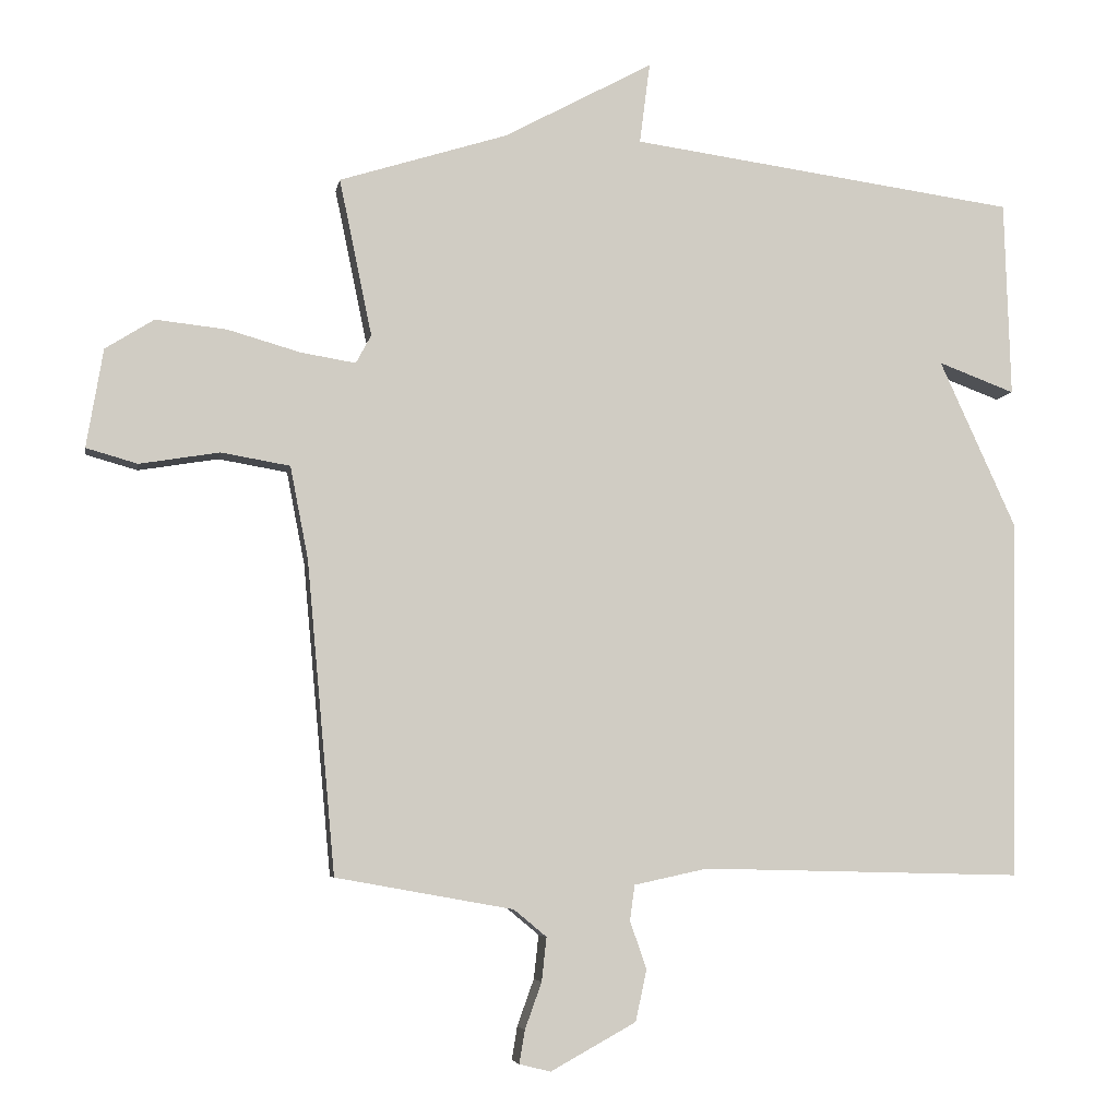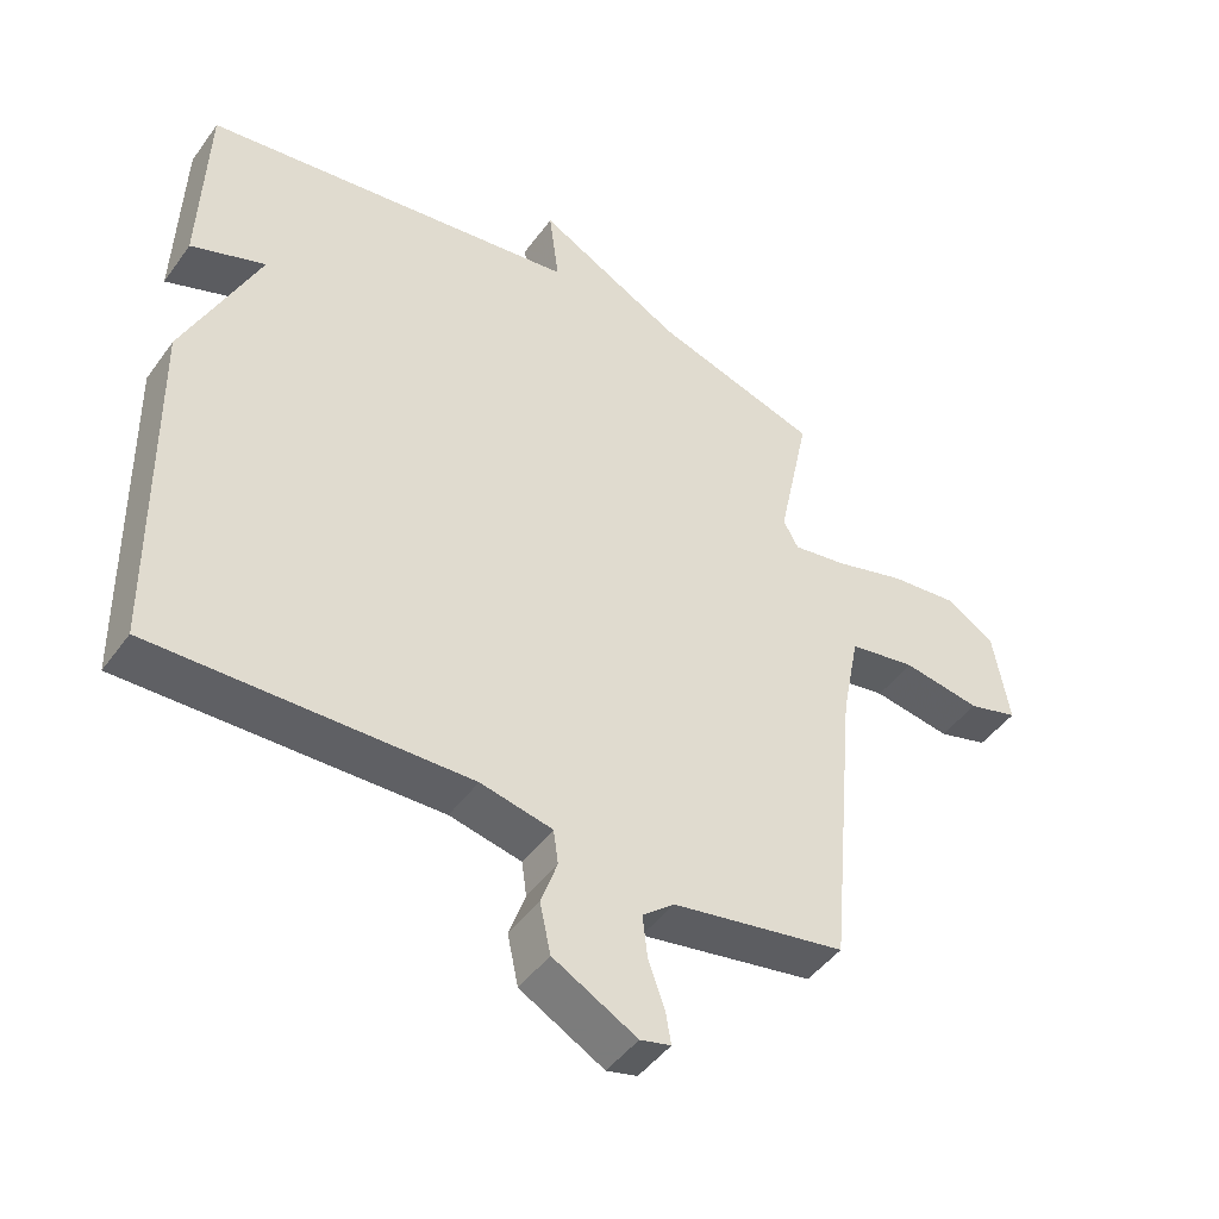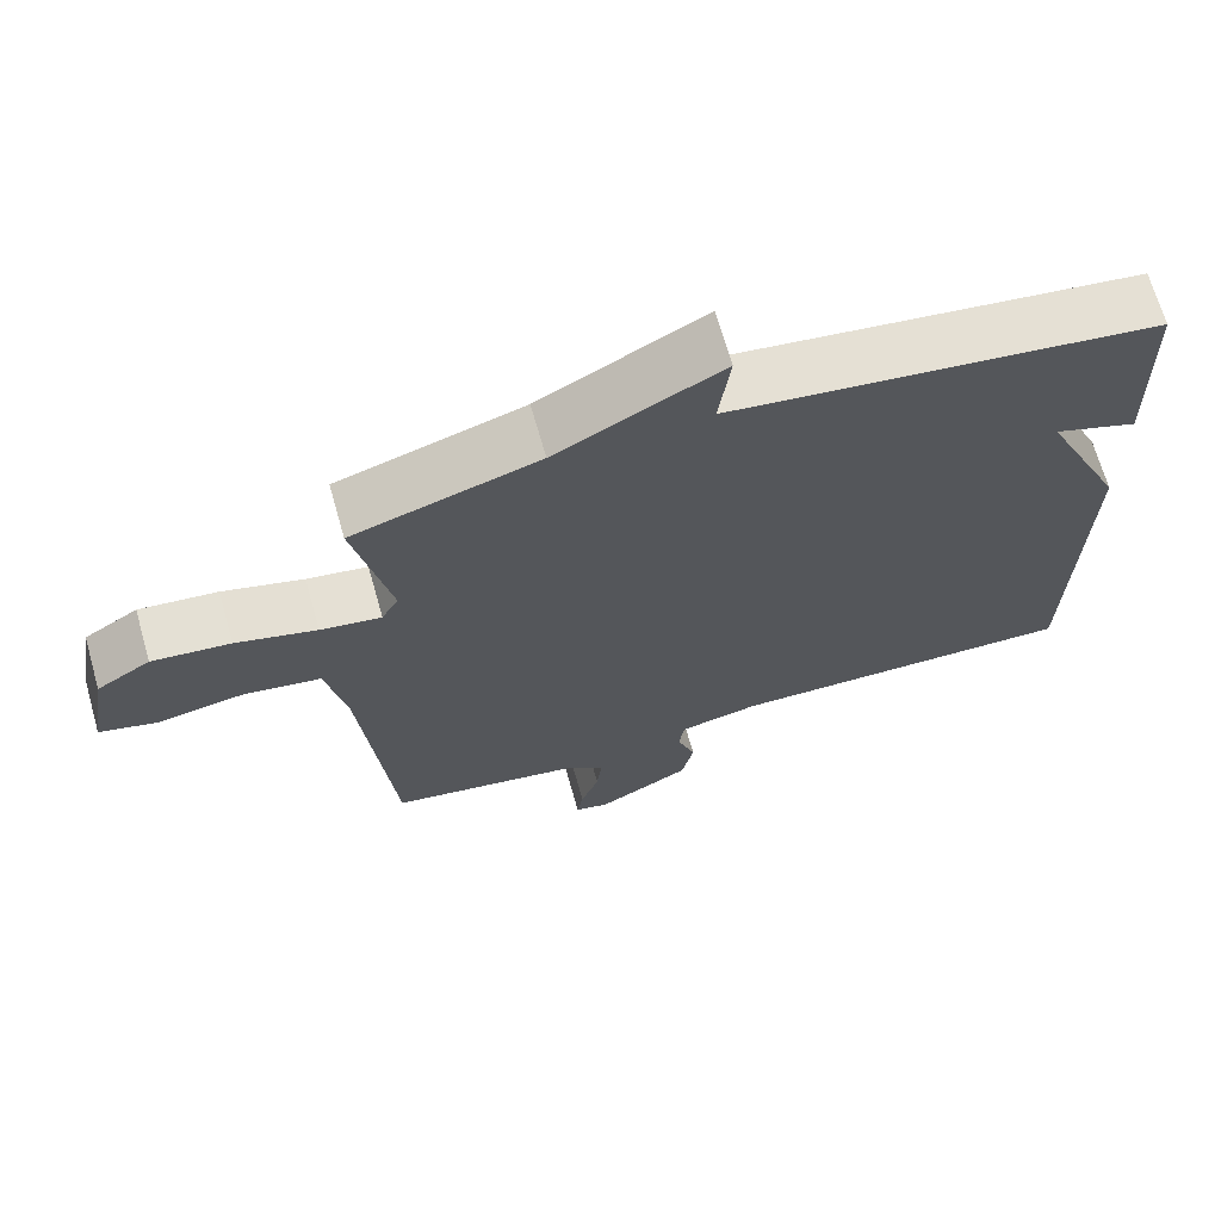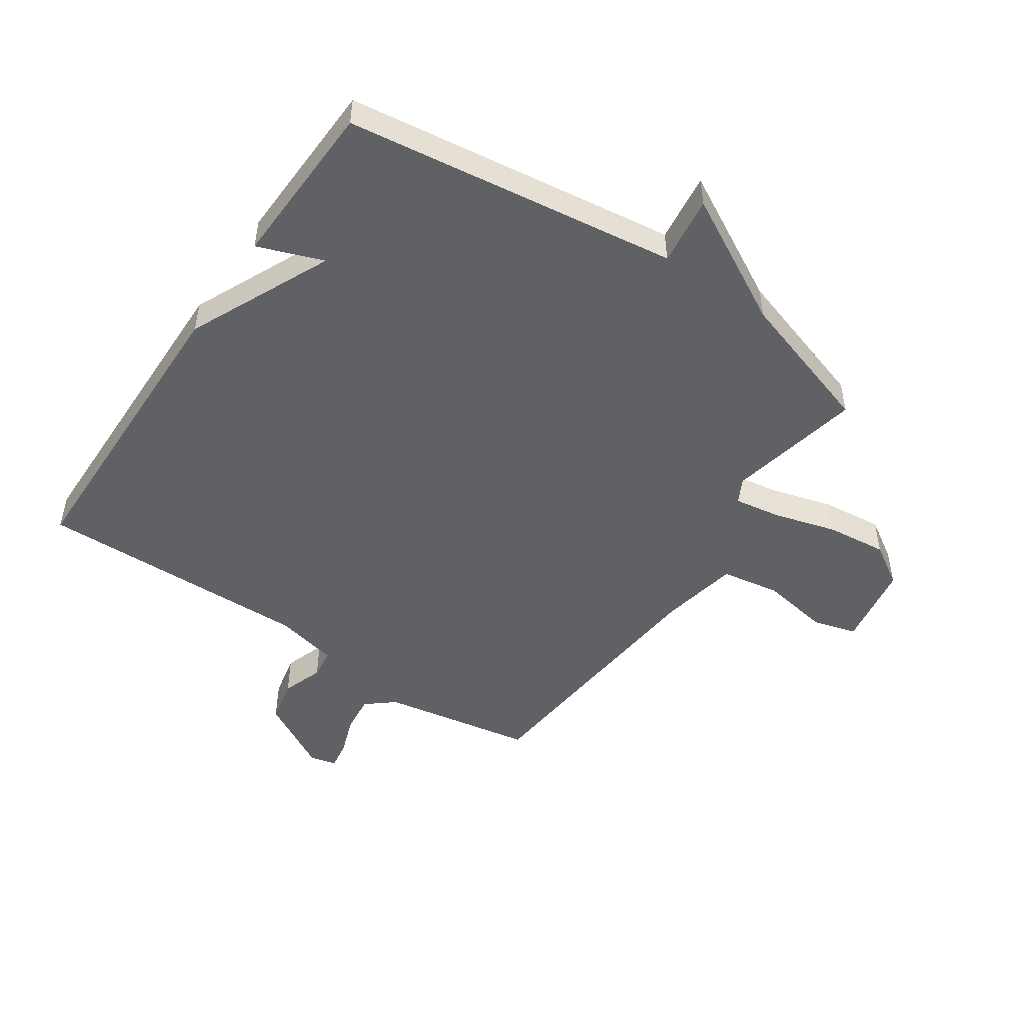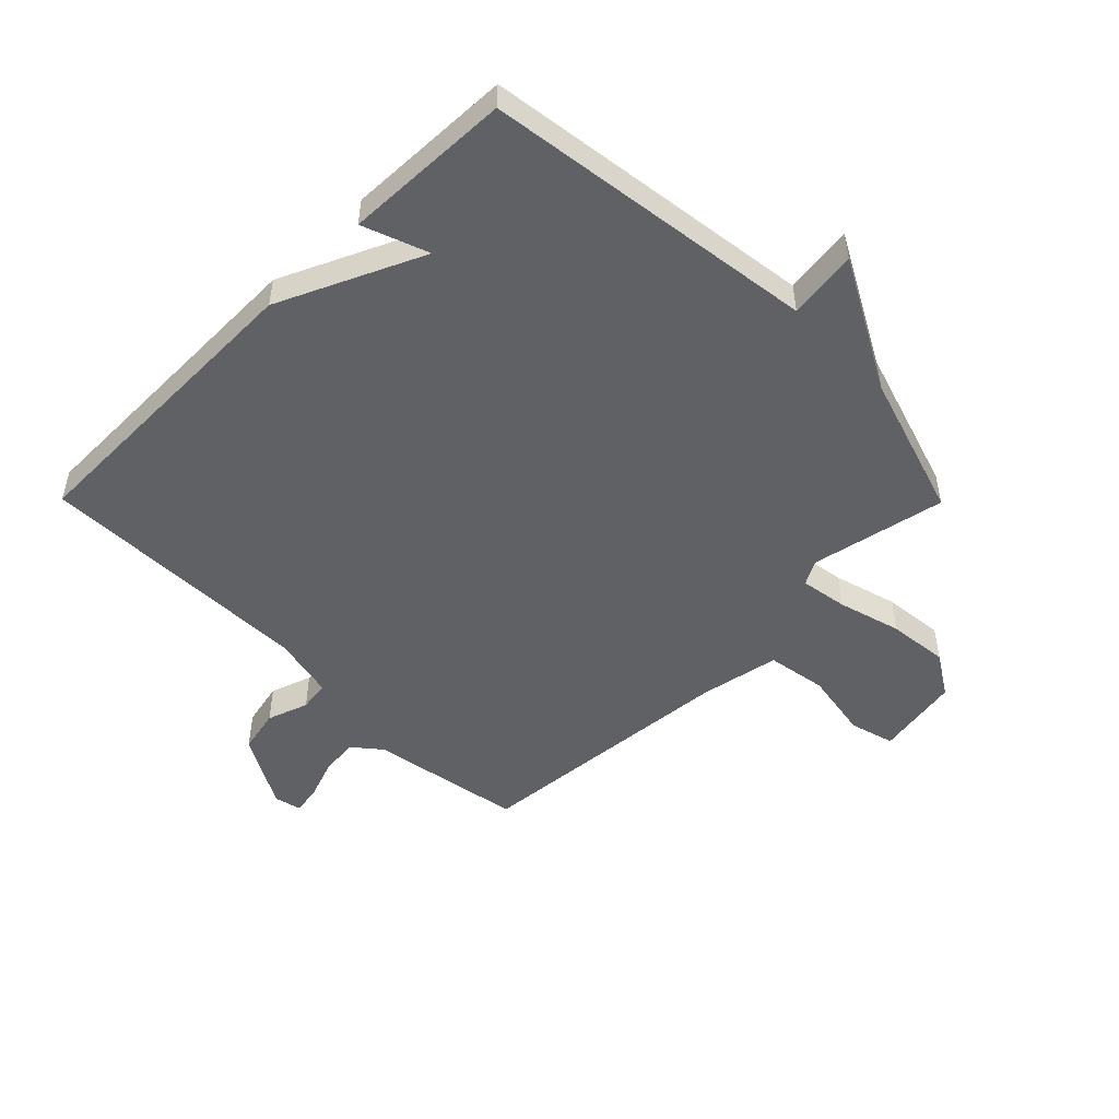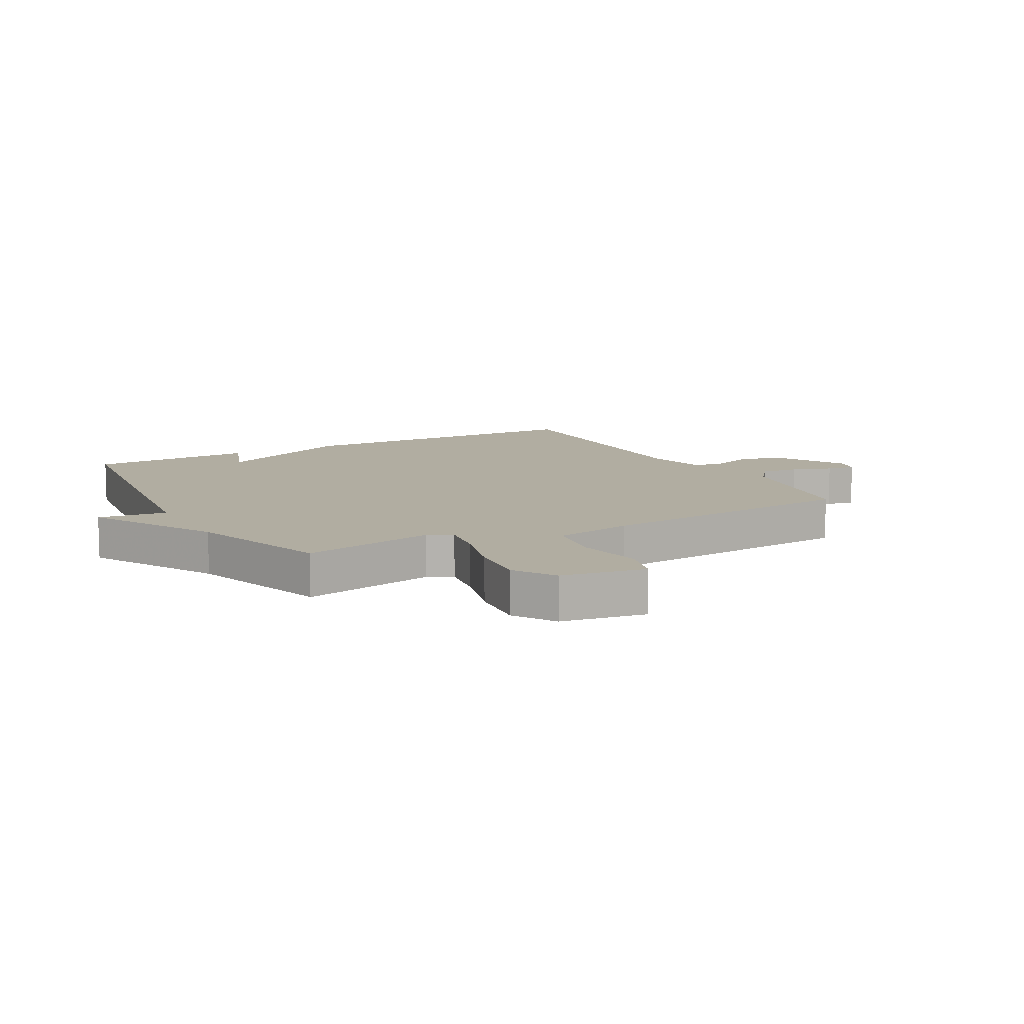
<metadata>
{"format":"obj","ext":"obj","renderer":"f3d","projection":"perspective","resolution":1024,"background":"white","views":[{"elev":-5.7,"azim":170.2,"up":"+Z"},{"elev":-46.1,"azim":-33.8,"up":"+Z"},{"elev":68.6,"azim":164.1,"up":"+Z"},{"elev":-49.3,"azim":-34.3,"up":"+Y"},{"elev":-50.4,"azim":-45.3,"up":"+Y"},{"elev":10.4,"azim":61.1,"up":"+Y"}]}
</metadata>
<code>
v -0.5 0.07 -0.5
v -0.509 0.07 0.018
v -0.399 0.07 0.259
v -0.509 0.07 0.218
v -0.5 0.07 0.5
v 0.058 0.07 0.576
v 0.043 0.07 0.692
v 0.258 0.07 0.576
v 0.5 0.07 0.5
v 0.453 0.07 0.274
v 0.475 0.07 0.233
v 0.554 0.07 0.246
v 0.659 0.07 0.276
v 0.761 0.07 0.287
v 0.831 0.07 0.243
v 0.855 0.07 0.101
v 0.781 0.07 0.08
v 0.666 0.07 0.099
v 0.567 0.07 0.082
v 0.541 0.07 -0.051
v 0.5 0.07 -0.5
v 0.244 0.07 -0.546
v 0.197 0.07 -0.585
v 0.204 0.07 -0.648
v 0.228 0.07 -0.715
v 0.236 0.07 -0.763
v 0.191 0.07 -0.774
v 0.068 0.07 -0.706
v 0.052 0.07 -0.632
v 0.076 0.07 -0.563
v 0.069 0.07 -0.512
v -0.037 0.07 -0.489
v -0.5 0 -0.5
v -0.509 0 0.018
v -0.399 0 0.259
v -0.509 0 0.218
v -0.5 0 0.5
v 0.058 0 0.576
v 0.043 0 0.692
v 0.258 0 0.576
v 0.5 0 0.5
v 0.453 0 0.274
v 0.475 0 0.233
v 0.554 0 0.246
v 0.659 0 0.276
v 0.761 0 0.287
v 0.831 0 0.243
v 0.855 0 0.101
v 0.781 0 0.08
v 0.666 0 0.099
v 0.567 0 0.082
v 0.541 0 -0.051
v 0.5 0 -0.5
v 0.244 0 -0.546
v 0.197 0 -0.585
v 0.204 0 -0.648
v 0.228 0 -0.715
v 0.236 0 -0.763
v 0.191 0 -0.774
v 0.068 0 -0.706
v 0.052 0 -0.632
v 0.076 0 -0.563
v 0.069 0 -0.512
v -0.037 0 -0.489
f 28 29 30
f 27 28 30
f 26 27 30
f 25 26 30
f 24 25 30
f 23 24 30 31
f 22 23 31
f 22 31 32
f 21 22 32
f 20 21 32
f 16 17 18
f 15 16 18
f 14 15 18
f 13 14 18
f 12 13 18
f 11 12 18 19
f 8 9 10
f 8 10 11
f 7 8 11
f 6 7 11
f 3 4 5 6
f 19 20 32
f 11 19 32
f 6 11 32
f 3 6 32
f 2 3 32
f 1 2 32
f 62 61 60
f 62 60 59
f 62 59 58
f 62 58 57
f 62 57 56
f 63 62 56 55
f 63 55 54
f 64 63 54
f 64 54 53
f 64 53 52
f 50 49 48
f 50 48 47
f 50 47 46
f 50 46 45
f 50 45 44
f 51 50 44 43
f 42 41 40
f 43 42 40
f 43 40 39
f 43 39 38
f 38 37 36 35
f 64 52 51
f 64 51 43
f 64 43 38
f 64 38 35
f 64 35 34
f 64 34 33
f 1 33 34 2
f 2 34 35 3
f 3 35 36 4
f 4 36 37 5
f 5 37 38 6
f 6 38 39 7
f 7 39 40 8
f 8 40 41 9
f 9 41 42 10
f 10 42 43 11
f 11 43 44 12
f 12 44 45 13
f 13 45 46 14
f 14 46 47 15
f 15 47 48 16
f 16 48 49 17
f 17 49 50 18
f 18 50 51 19
f 19 51 52 20
f 20 52 53 21
f 21 53 54 22
f 22 54 55 23
f 23 55 56 24
f 24 56 57 25
f 25 57 58 26
f 26 58 59 27
f 27 59 60 28
f 28 60 61 29
f 29 61 62 30
f 30 62 63 31
f 31 63 64 32
f 32 64 33 1

</code>
